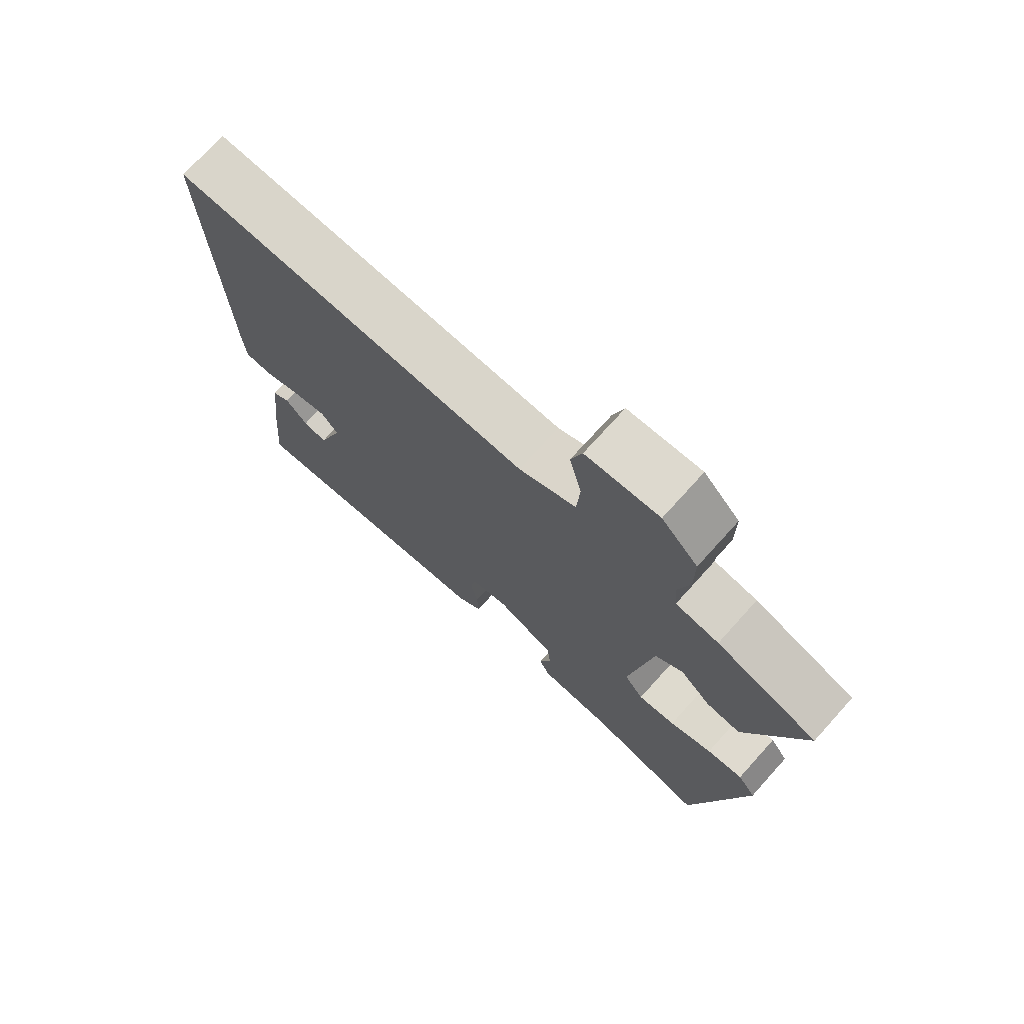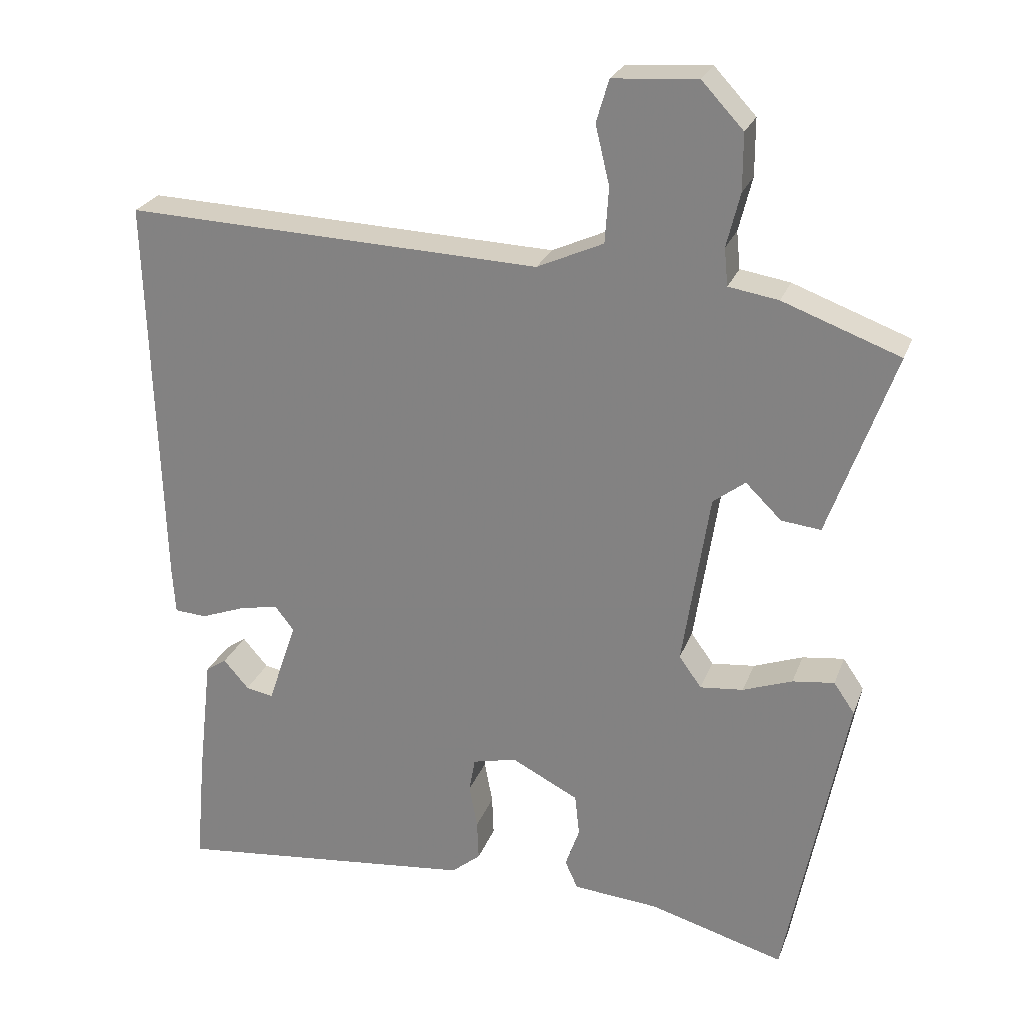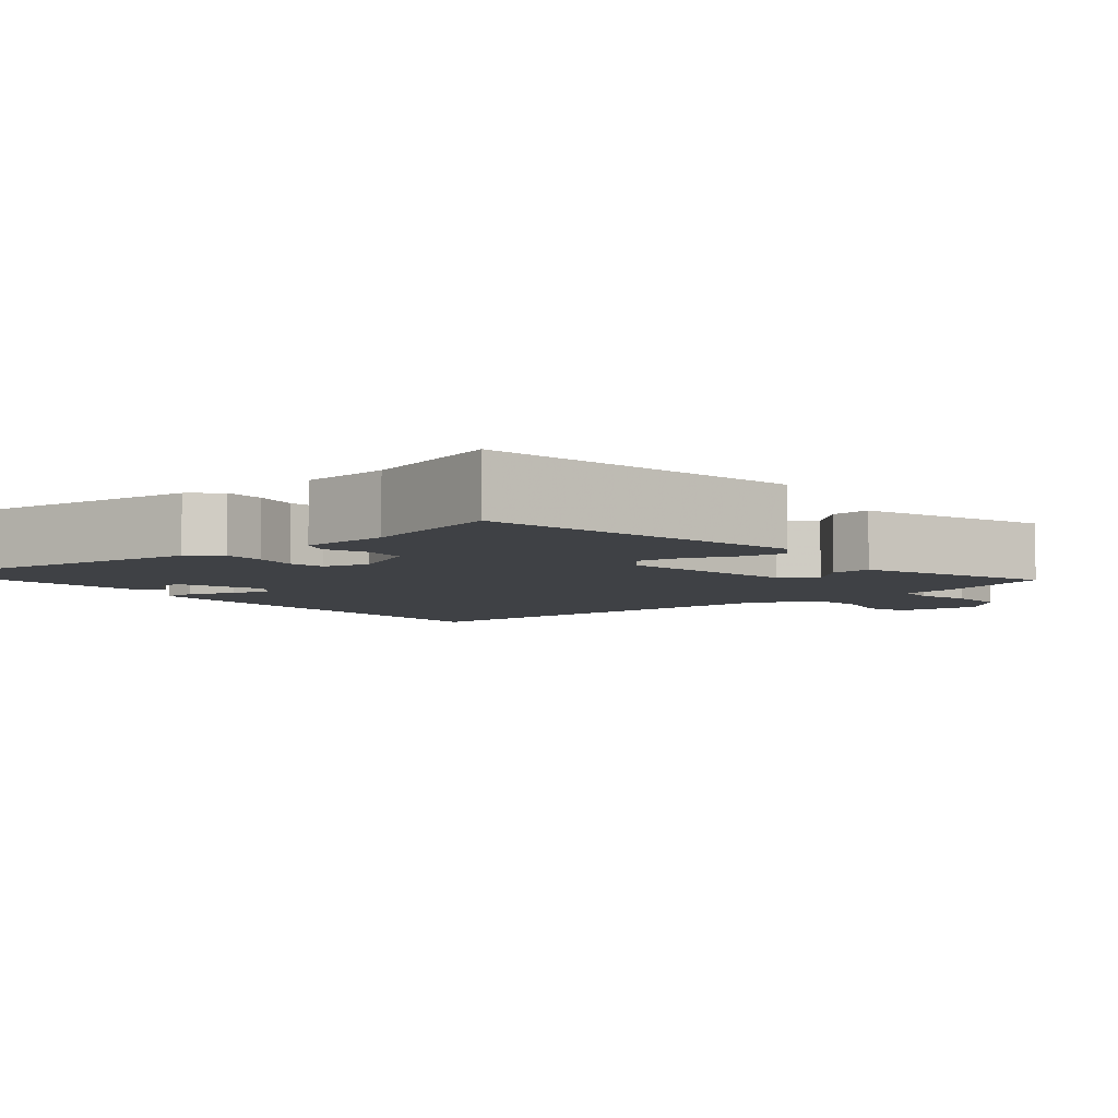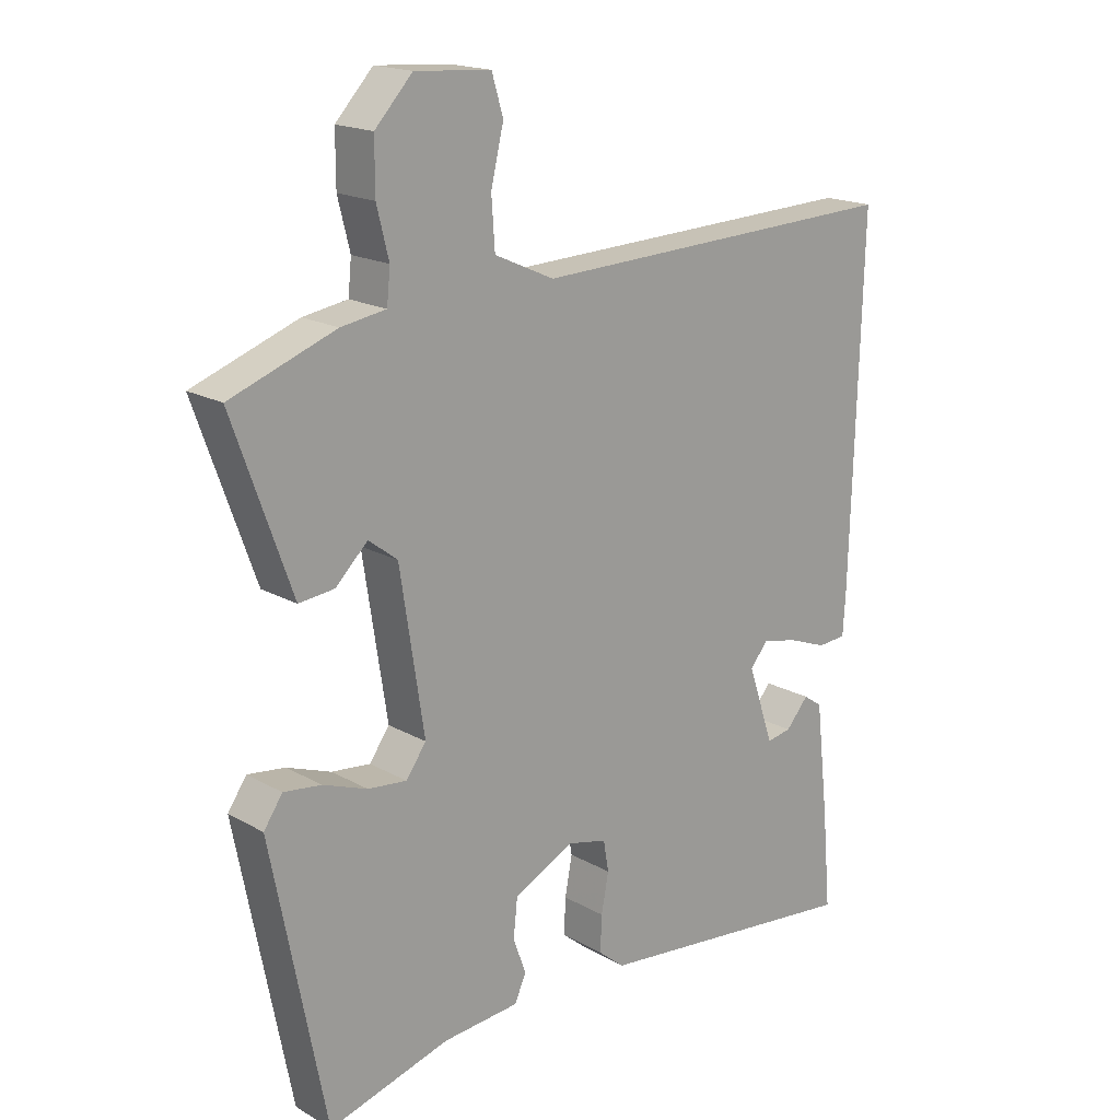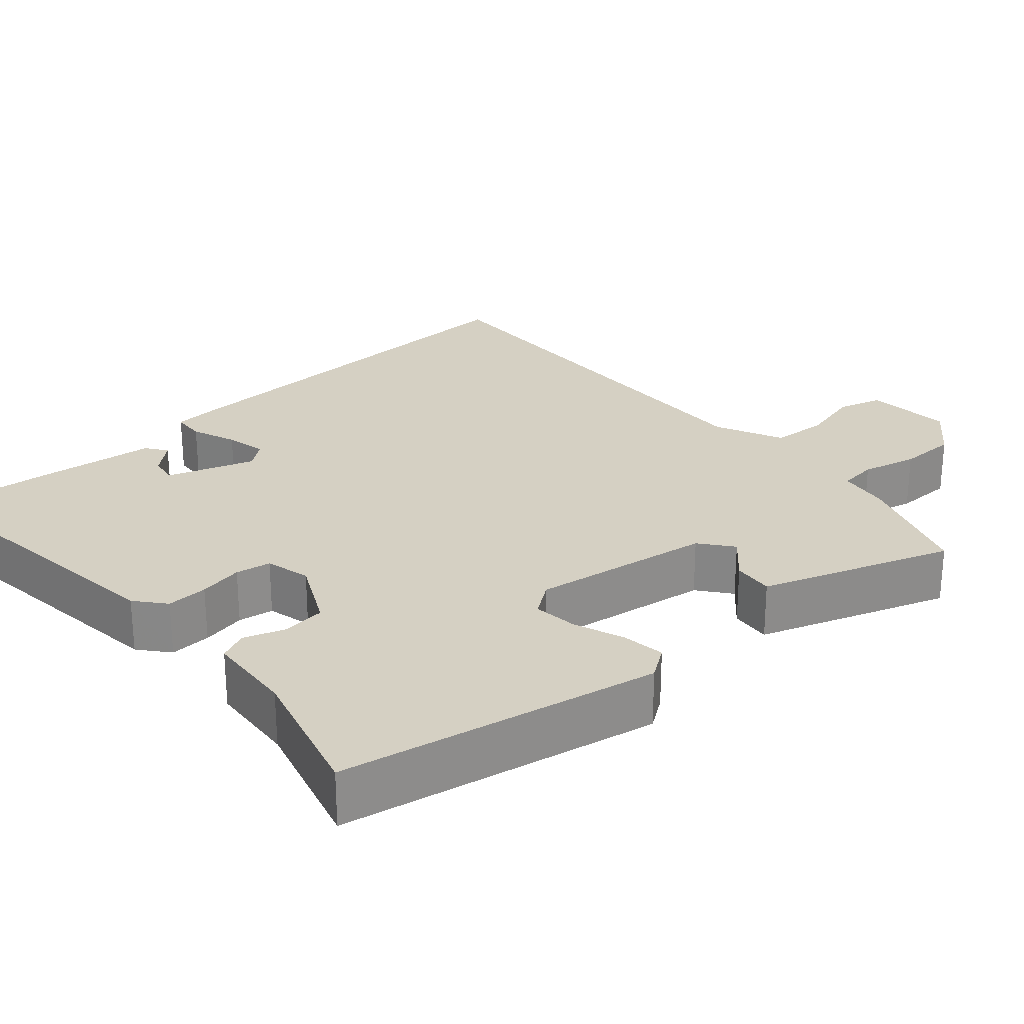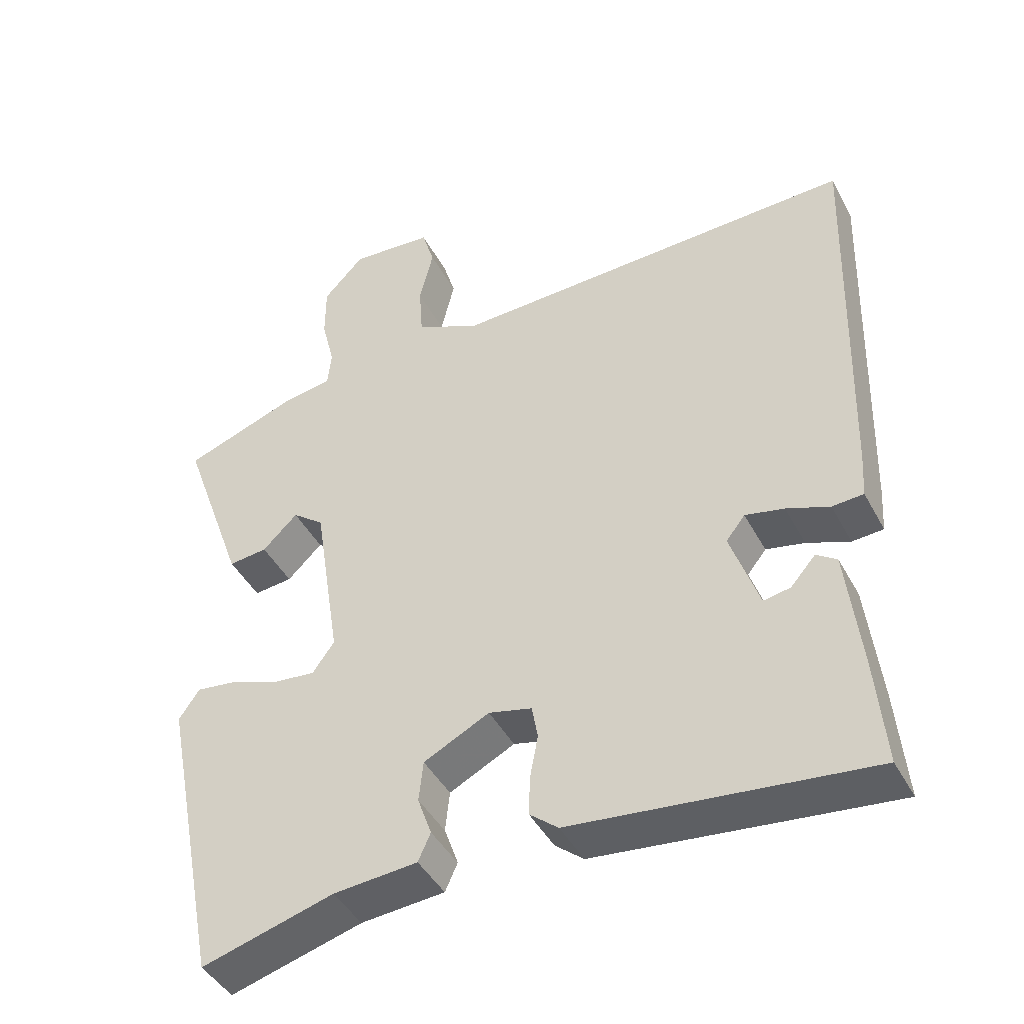
<metadata>
{"format":"obj","ext":"obj","renderer":"f3d","projection":"perspective","resolution":1024,"background":"white","views":[{"elev":73.4,"azim":-137.9,"up":"+Z"},{"elev":24.9,"azim":-162.4,"up":"+Z"},{"elev":-5.6,"azim":-141.2,"up":"+Y"},{"elev":17.9,"azim":-42.3,"up":"+Z"},{"elev":26.2,"azim":-131.9,"up":"+Y"},{"elev":-43.6,"azim":26.5,"up":"+Z"}]}
</metadata>
<code>
v -0.501 0.07 0.41
v -0.344 0.07 0.468
v -0.277 0.07 0.479
v -0.272 0.07 0.529
v -0.29 0.07 0.601
v -0.29 0.07 0.677
v -0.234 0.07 0.737
v -0.121 0.07 0.729
v -0.104 0.07 0.672
v -0.123 0.07 0.593
v -0.118 0.07 0.519
v -0.029 0.07 0.479
v 0.53 0.07 0.501
v 0.514 0.07 -0.035
v 0.51 0.07 -0.096
v 0.467 0.07 -0.099
v 0.408 0.07 -0.077
v 0.355 0.07 -0.066
v 0.329 0.07 -0.099
v 0.368 0.07 -0.213
v 0.405 0.07 -0.206
v 0.439 0.07 -0.167
v 0.467 0.07 -0.186
v 0.486 0.07 -0.352
v 0.499 0.07 -0.5
v 0.093 0.07 -0.457
v 0.054 0.07 -0.425
v 0.056 0.07 -0.371
v 0.067 0.07 -0.313
v 0.059 0.07 -0.267
v 0 0.07 -0.253
v -0.09 0.07 -0.299
v -0.096 0.07 -0.355
v -0.077 0.07 -0.409
v -0.094 0.07 -0.447
v -0.209 0.07 -0.457
v -0.39 0.07 -0.509
v -0.471 0.07 -0.096
v -0.443 0.07 -0.055
v -0.387 0.07 -0.062
v -0.321 0.07 -0.086
v -0.263 0.07 -0.092
v -0.233 0.07 -0.05
v -0.269 0.07 0.184
v -0.312 0.07 0.217
v -0.36 0.07 0.17
v -0.413 0.07 0.164
v -0.47 0.07 0.323
v -0.501 0 0.41
v -0.344 0 0.468
v -0.277 0 0.479
v -0.272 0 0.529
v -0.29 0 0.601
v -0.29 0 0.677
v -0.234 0 0.737
v -0.121 0 0.729
v -0.104 0 0.672
v -0.123 0 0.593
v -0.118 0 0.519
v -0.029 0 0.479
v 0.53 0 0.501
v 0.514 0 -0.035
v 0.51 0 -0.096
v 0.467 0 -0.099
v 0.408 0 -0.077
v 0.355 0 -0.066
v 0.329 0 -0.099
v 0.368 0 -0.213
v 0.405 0 -0.206
v 0.439 0 -0.167
v 0.467 0 -0.186
v 0.486 0 -0.352
v 0.499 0 -0.5
v 0.093 0 -0.457
v 0.054 0 -0.425
v 0.056 0 -0.371
v 0.067 0 -0.313
v 0.059 0 -0.267
v 0 0 -0.253
v -0.09 0 -0.299
v -0.096 0 -0.355
v -0.077 0 -0.409
v -0.094 0 -0.447
v -0.209 0 -0.457
v -0.39 0 -0.509
v -0.471 0 -0.096
v -0.443 0 -0.055
v -0.387 0 -0.062
v -0.321 0 -0.086
v -0.263 0 -0.092
v -0.233 0 -0.05
v -0.269 0 0.184
v -0.312 0 0.217
v -0.36 0 0.17
v -0.413 0 0.164
v -0.47 0 0.323
f 45 46 47 48
f 45 48 1 2
f 44 45 2 3
f 43 44 3 4
f 38 39 40 41
f 36 37 38 41
f 36 41 42
f 33 34 35 36
f 32 33 36 42
f 31 32 42 43
f 26 27 28 29
f 26 29 30
f 25 26 30
f 24 25 30
f 21 22 23 24
f 20 21 24
f 20 24 30 31
f 14 15 16 17
f 12 13 14 17
f 11 12 17 18
f 7 8 9 10
f 7 10 11
f 4 5 6 7
f 4 7 11
f 19 20 31 43
f 18 19 43
f 4 11 18 43
f 96 95 94 93
f 50 49 96 93
f 51 50 93 92
f 52 51 92 91
f 89 88 87 86
f 89 86 85 84
f 90 89 84
f 84 83 82 81
f 90 84 81 80
f 91 90 80 79
f 77 76 75 74
f 78 77 74
f 78 74 73
f 78 73 72
f 72 71 70 69
f 72 69 68
f 79 78 72 68
f 65 64 63 62
f 65 62 61 60
f 66 65 60 59
f 58 57 56 55
f 59 58 55
f 55 54 53 52
f 59 55 52
f 91 79 68 67
f 91 67 66
f 91 66 59 52
f 1 49 50 2
f 2 50 51 3
f 3 51 52 4
f 4 52 53 5
f 5 53 54 6
f 6 54 55 7
f 7 55 56 8
f 8 56 57 9
f 9 57 58 10
f 10 58 59 11
f 11 59 60 12
f 12 60 61 13
f 13 61 62 14
f 14 62 63 15
f 15 63 64 16
f 16 64 65 17
f 17 65 66 18
f 18 66 67 19
f 19 67 68 20
f 20 68 69 21
f 21 69 70 22
f 22 70 71 23
f 23 71 72 24
f 24 72 73 25
f 25 73 74 26
f 26 74 75 27
f 27 75 76 28
f 28 76 77 29
f 29 77 78 30
f 30 78 79 31
f 31 79 80 32
f 32 80 81 33
f 33 81 82 34
f 34 82 83 35
f 35 83 84 36
f 36 84 85 37
f 37 85 86 38
f 38 86 87 39
f 39 87 88 40
f 40 88 89 41
f 41 89 90 42
f 42 90 91 43
f 43 91 92 44
f 44 92 93 45
f 45 93 94 46
f 46 94 95 47
f 47 95 96 48
f 48 96 49 1

</code>
